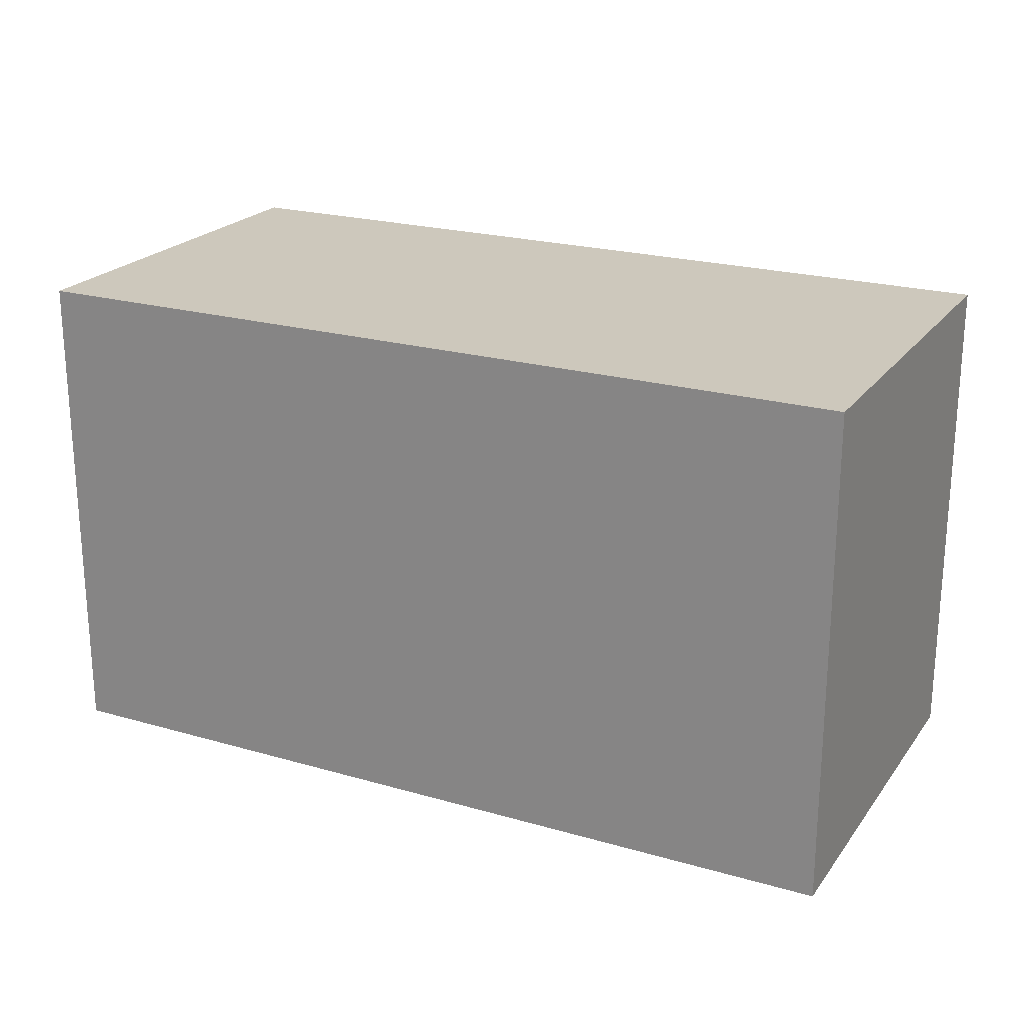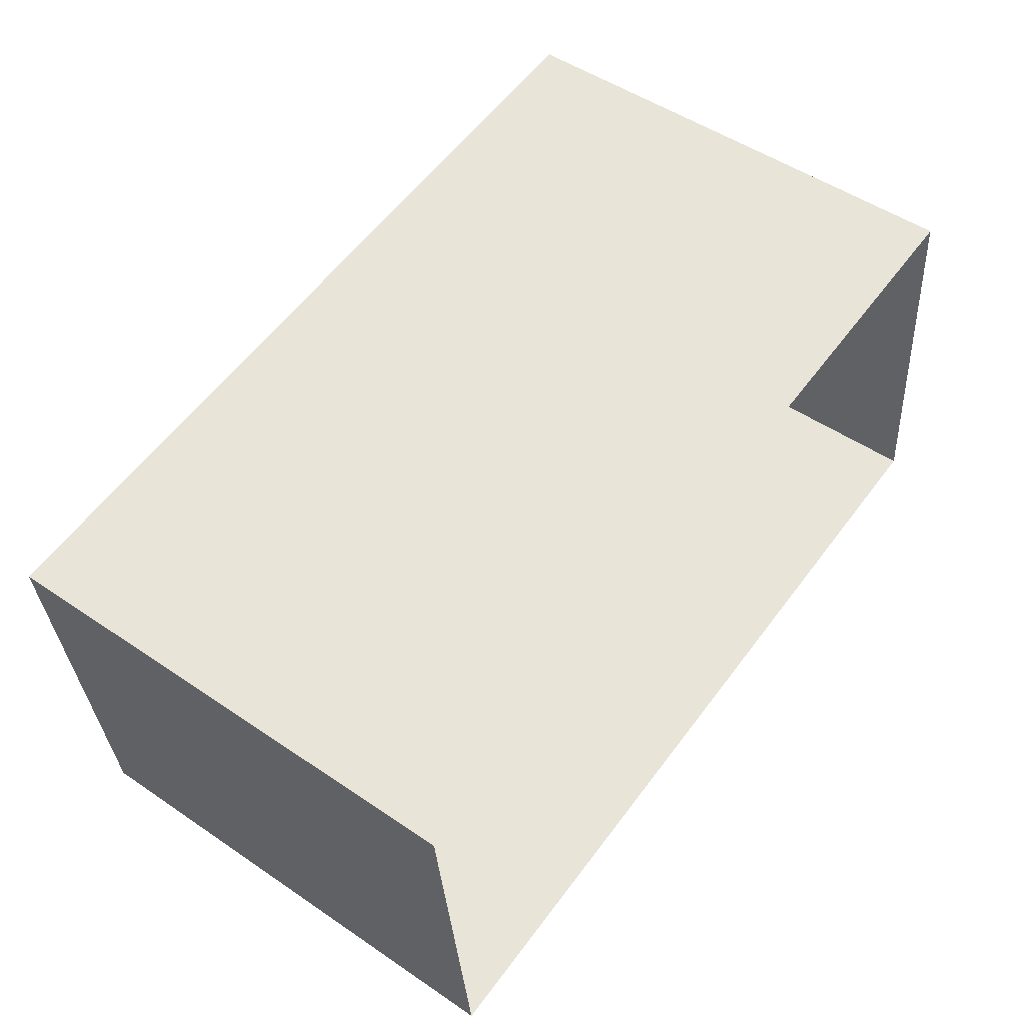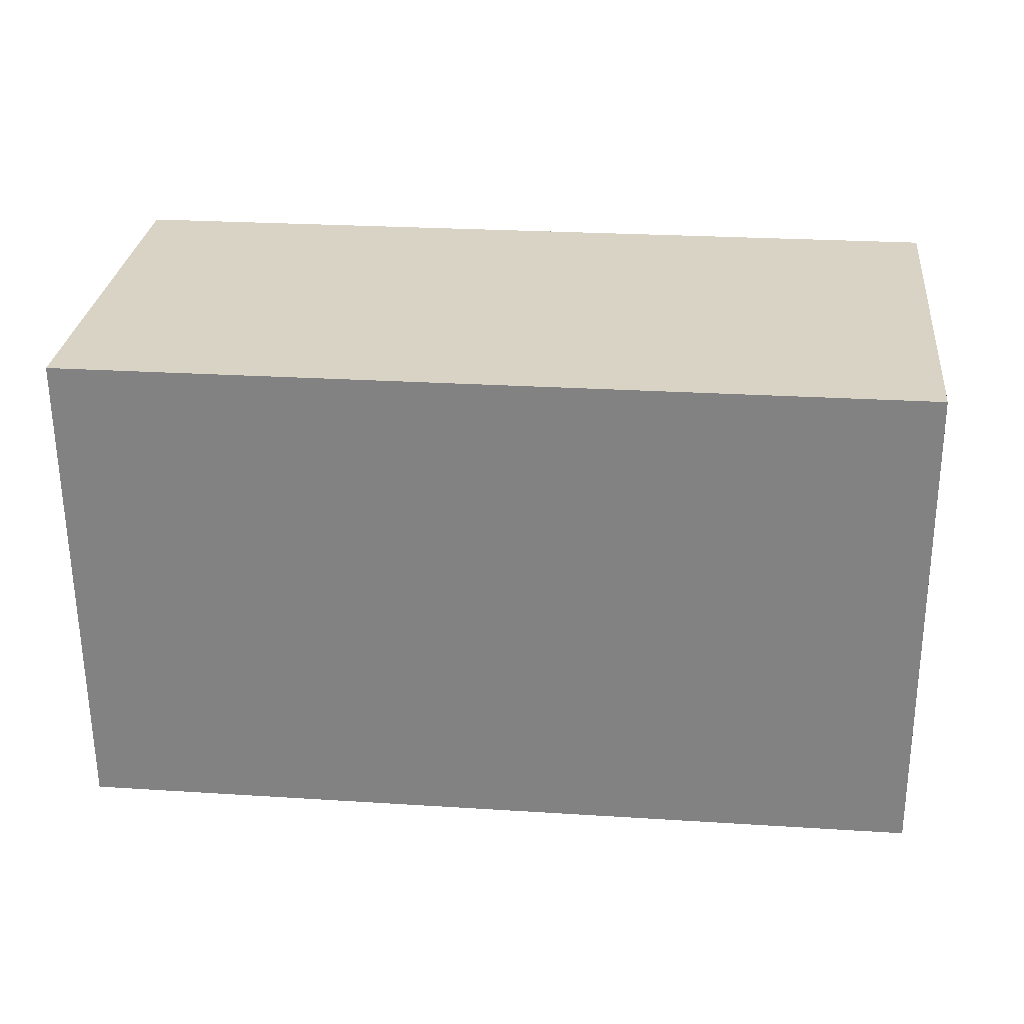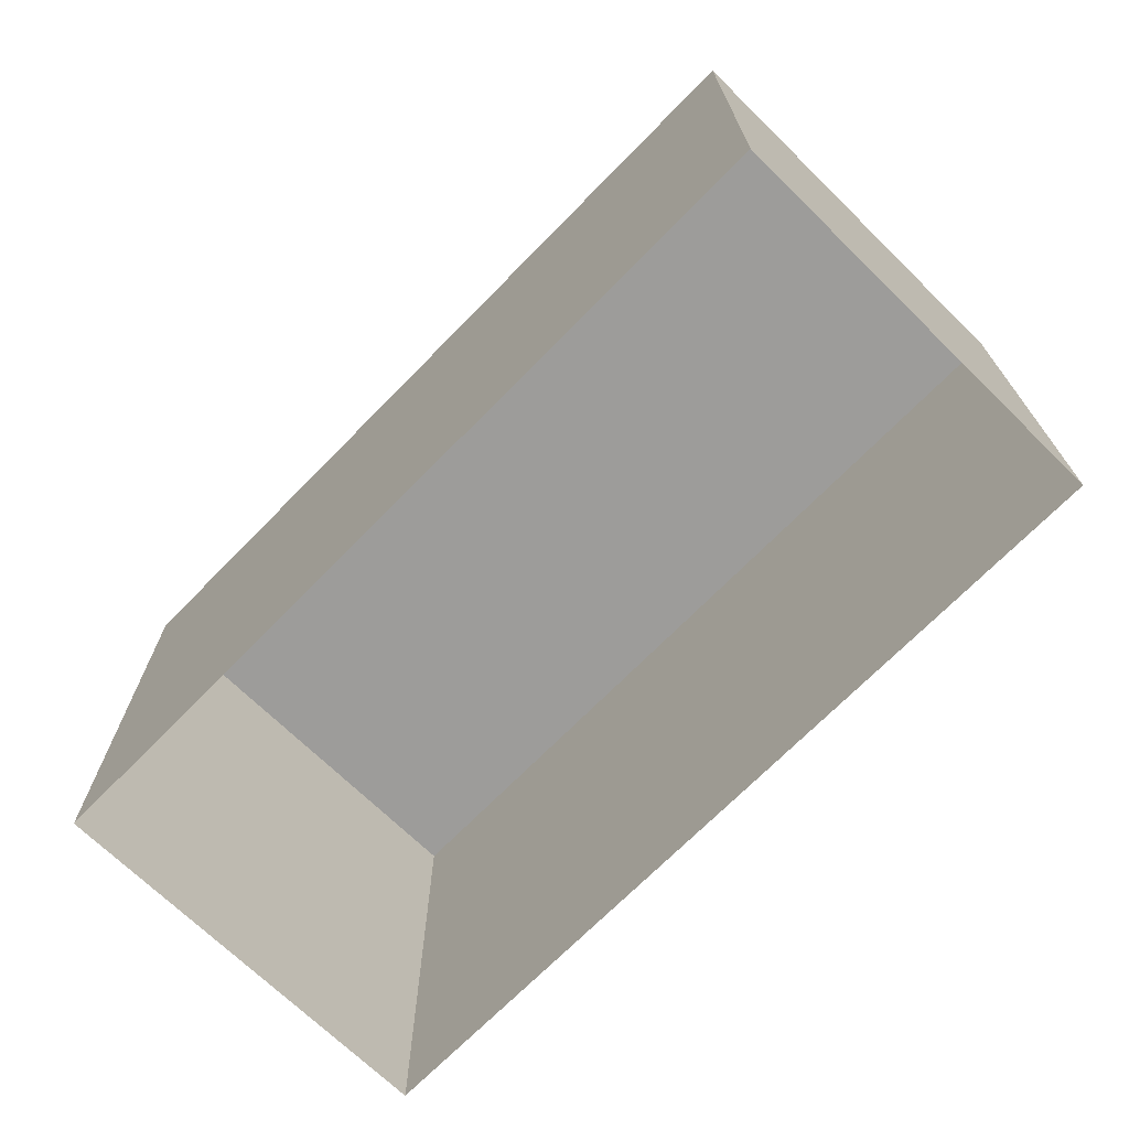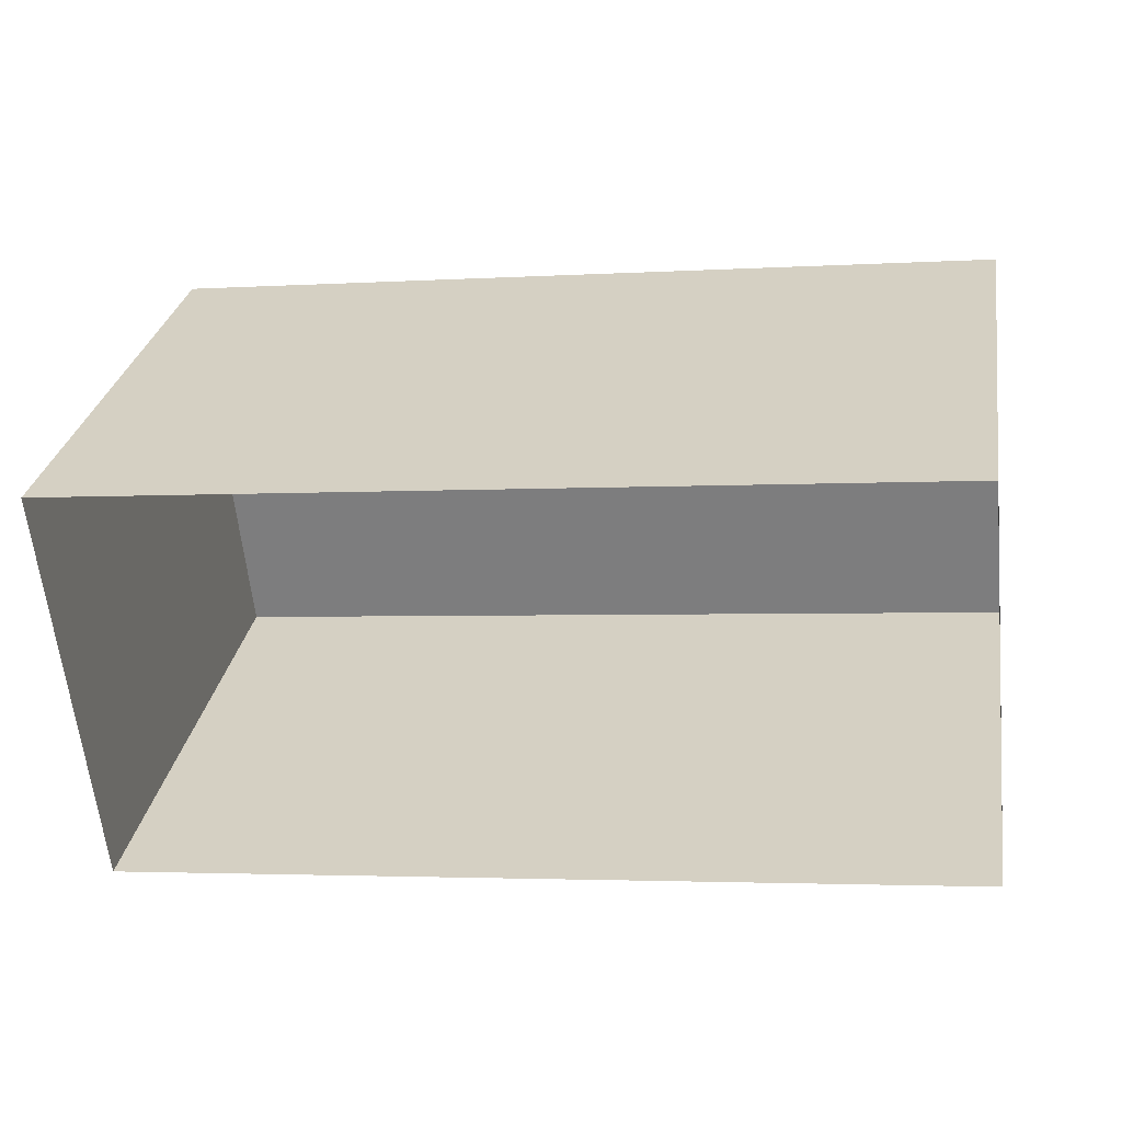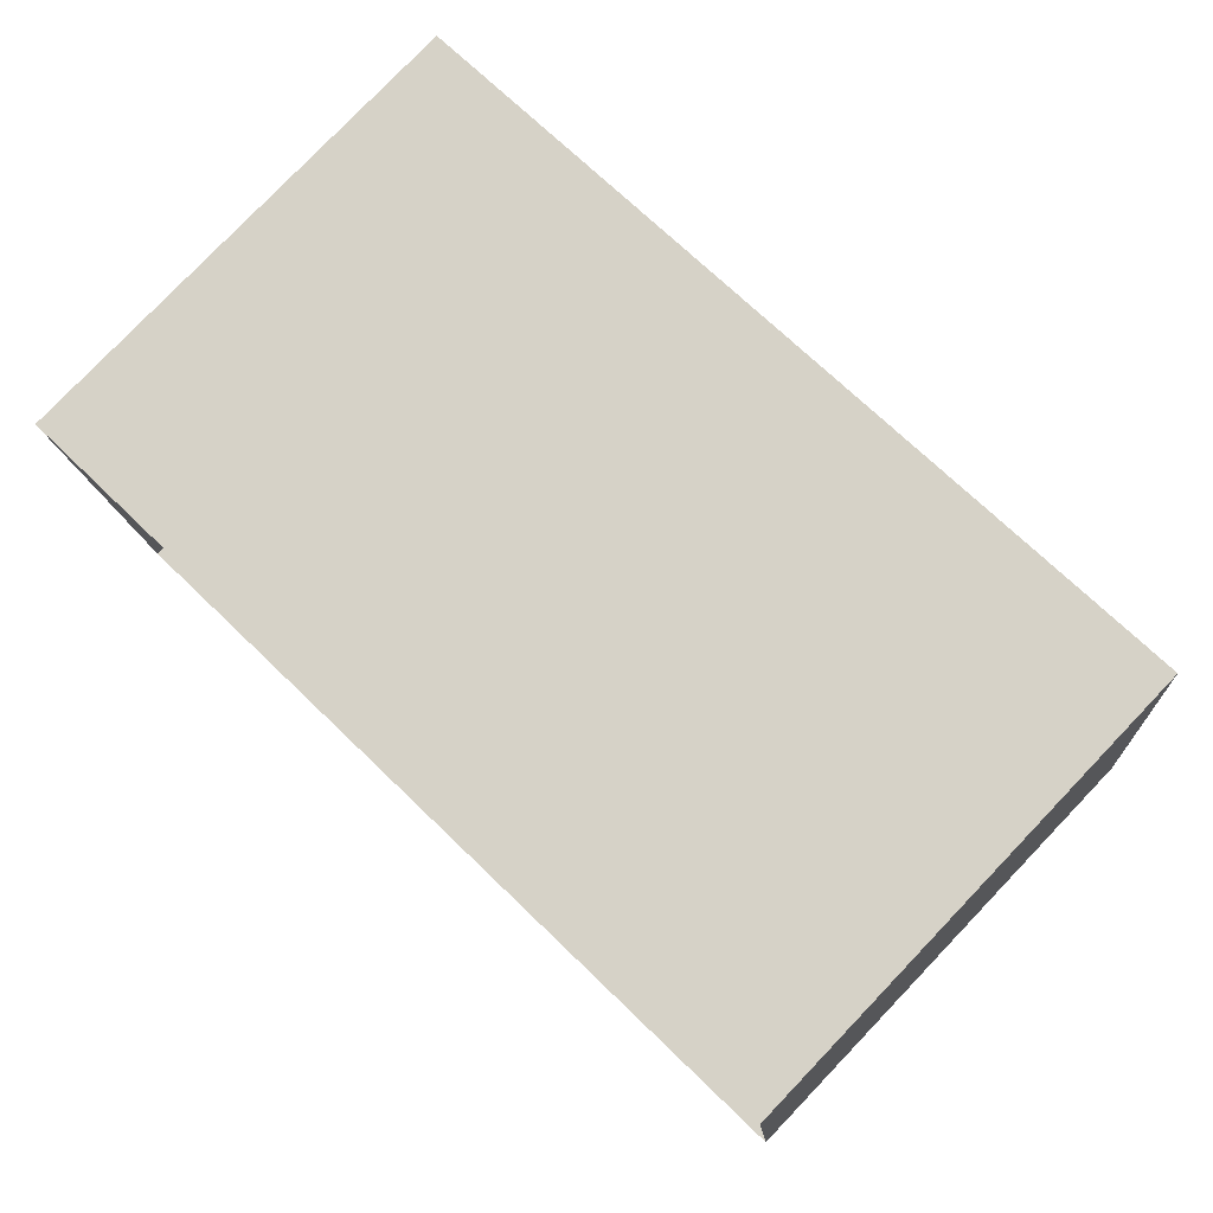
<metadata>
{"format":"obj","ext":"obj","renderer":"f3d","projection":"perspective","resolution":1024,"background":"white","views":[{"elev":22.2,"azim":-159.4,"up":"+Z"},{"elev":50.7,"azim":126.6,"up":"+Y"},{"elev":-61.6,"azim":0.4,"up":"+Y"},{"elev":-70.2,"azim":-140.4,"up":"+Z"},{"elev":29.3,"azim":-170.5,"up":"+Y"},{"elev":79.6,"azim":-136.2,"up":"+Y"}]}
</metadata>
<code>
v -6378 -3.443e+04 4.381
v -6399 -3.441e+04 4.382
v -6377 -3.442e+04 4.382
v -6400 -3.443e+04 4.381
v -6399 -3.441e+04 17.08
v -6378 -3.443e+04 17.08
v -6377 -3.442e+04 17.08
v -6400 -3.443e+04 17.08
f 1 2 3
f 1 4 2
f 5 6 7
f 5 8 6
f 6 1 3
f 7 6 3
f 8 4 1
f 6 8 1
f 8 2 4
f 8 5 2
f 5 3 2
f 5 7 3

</code>
